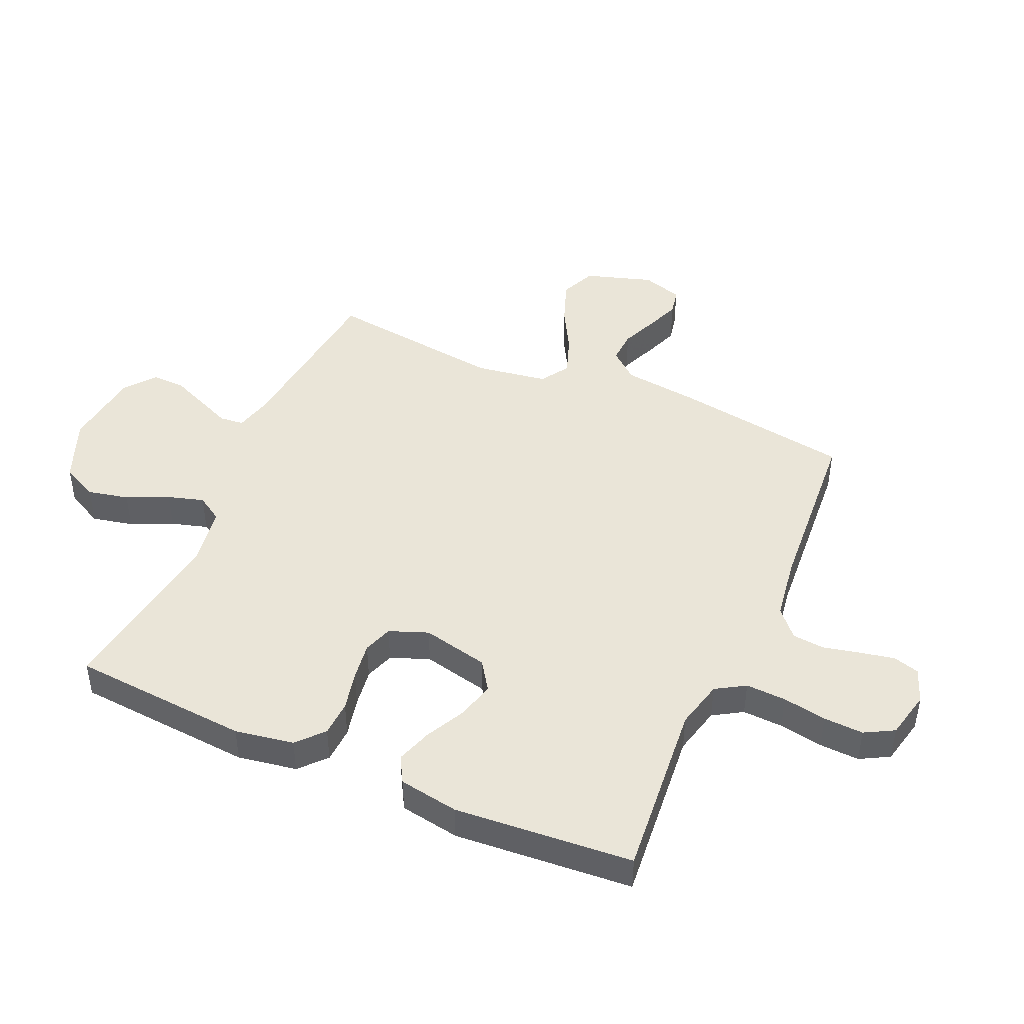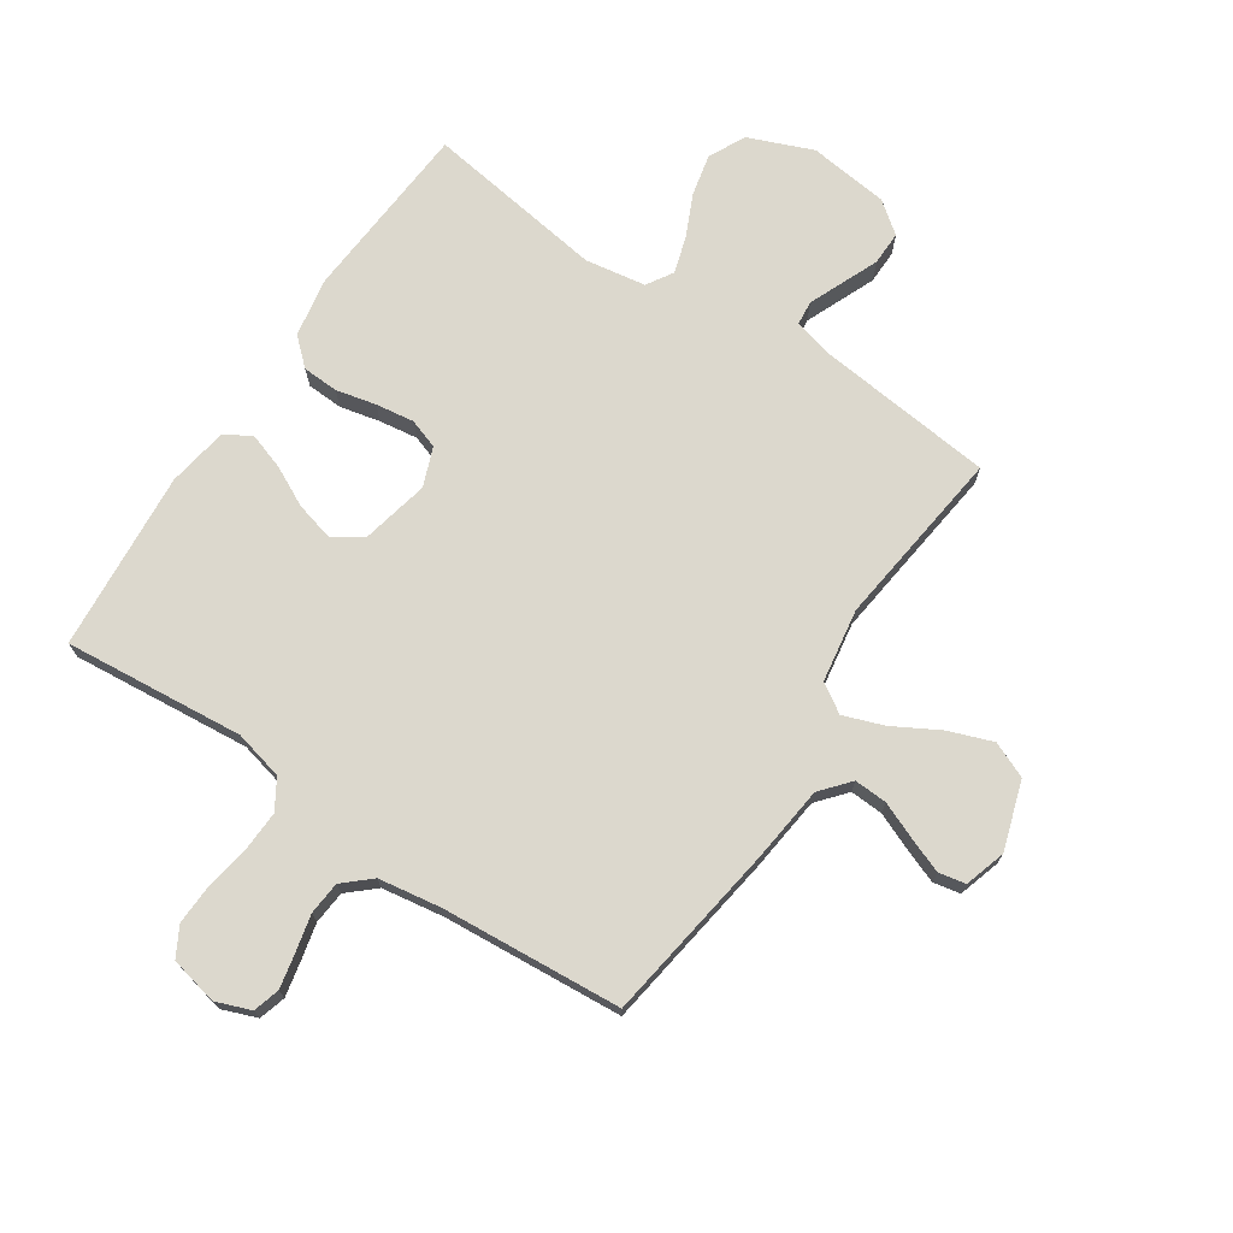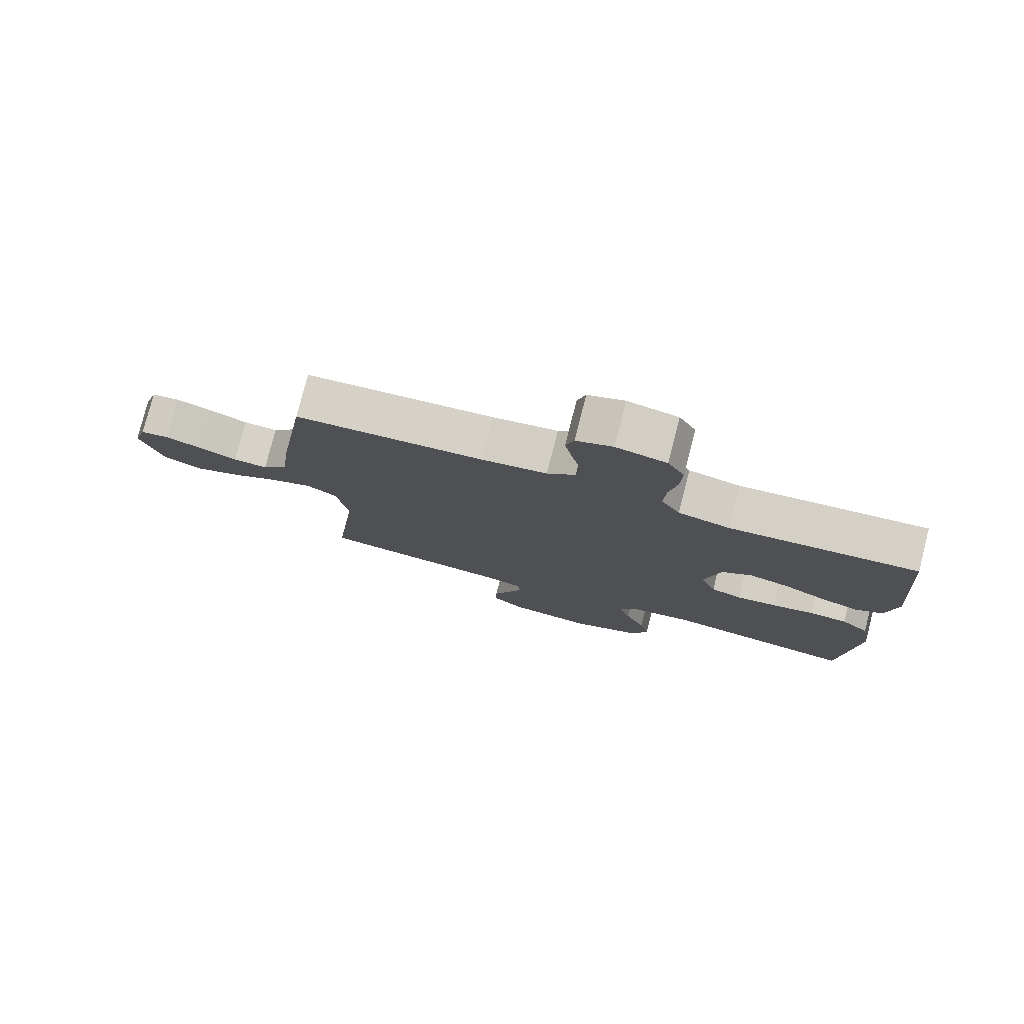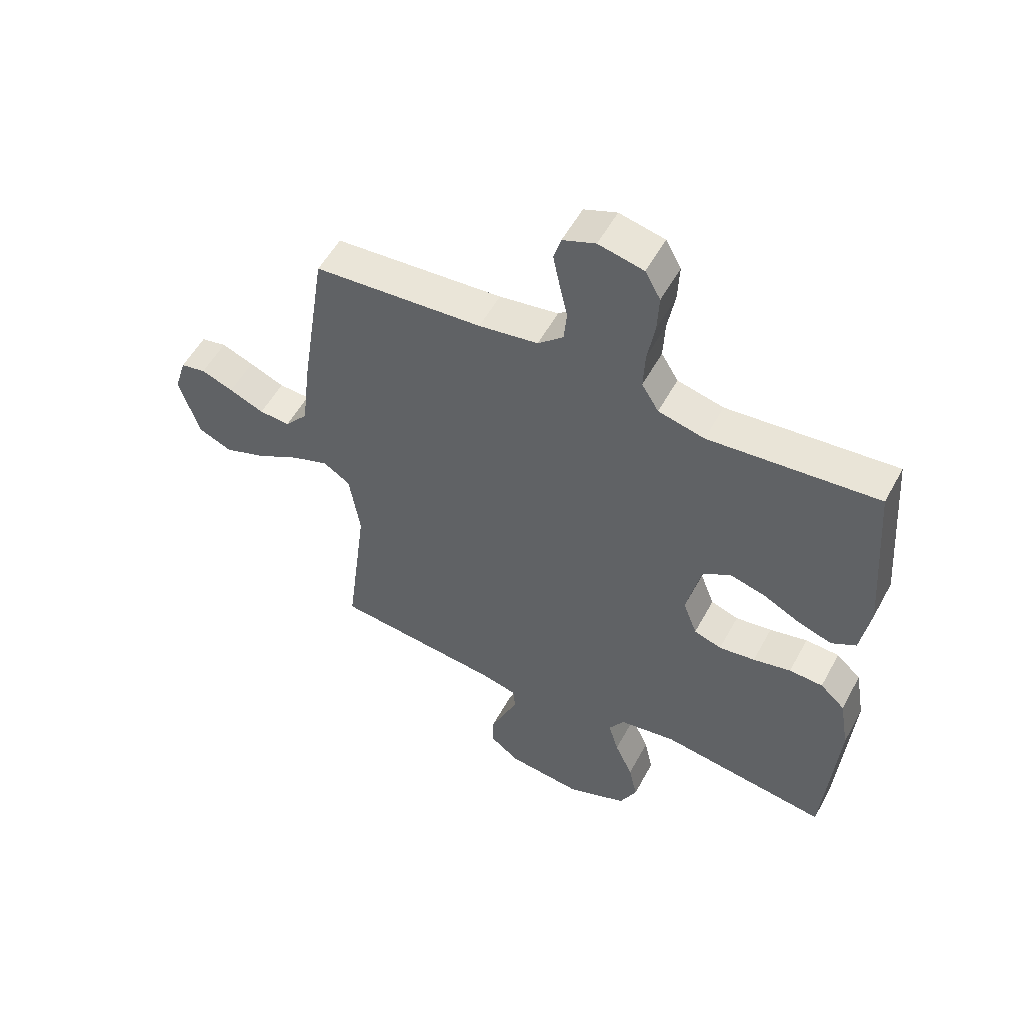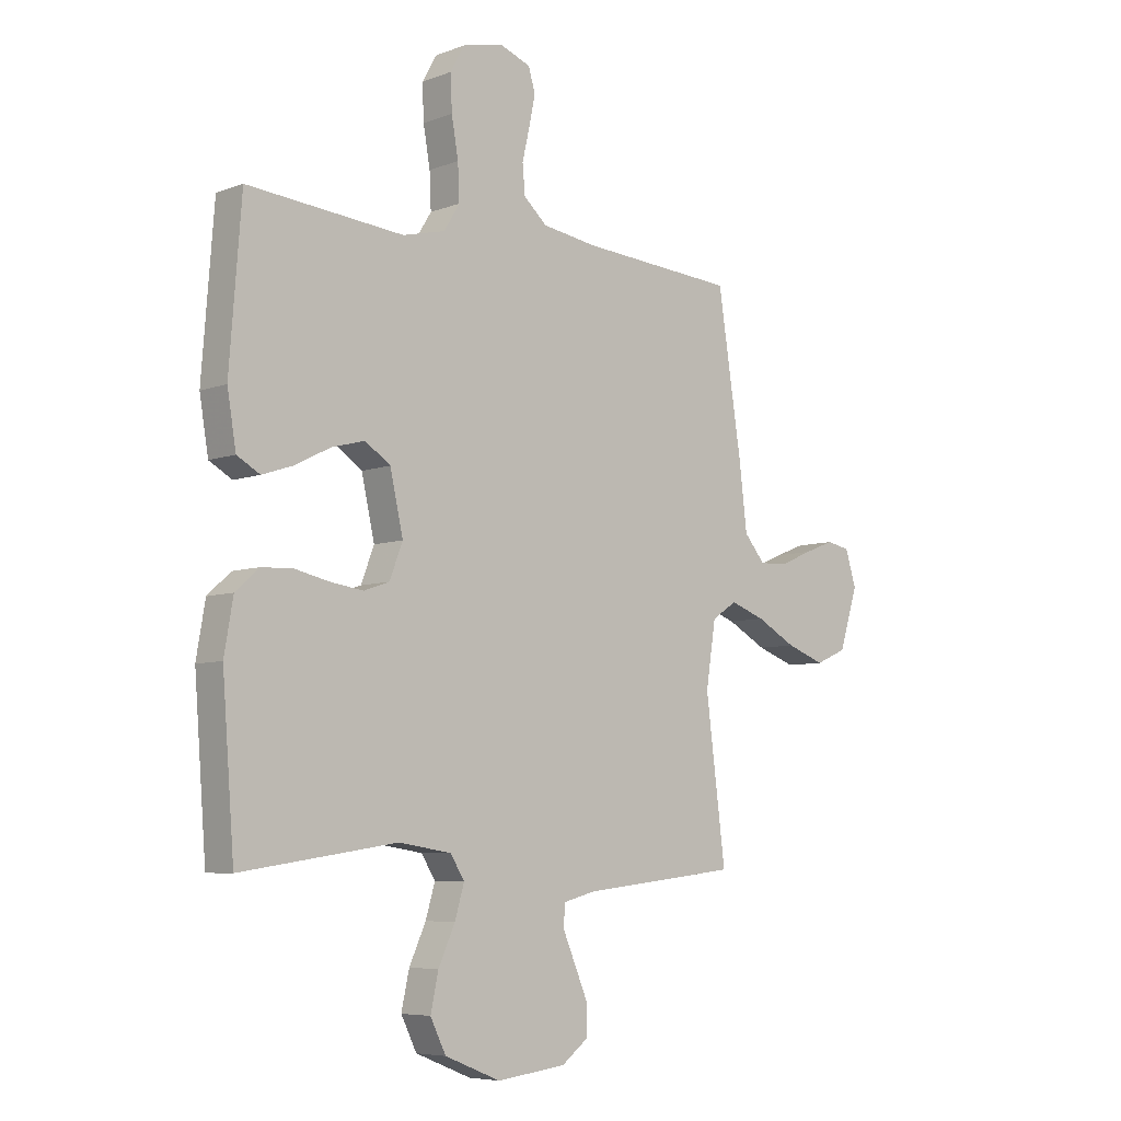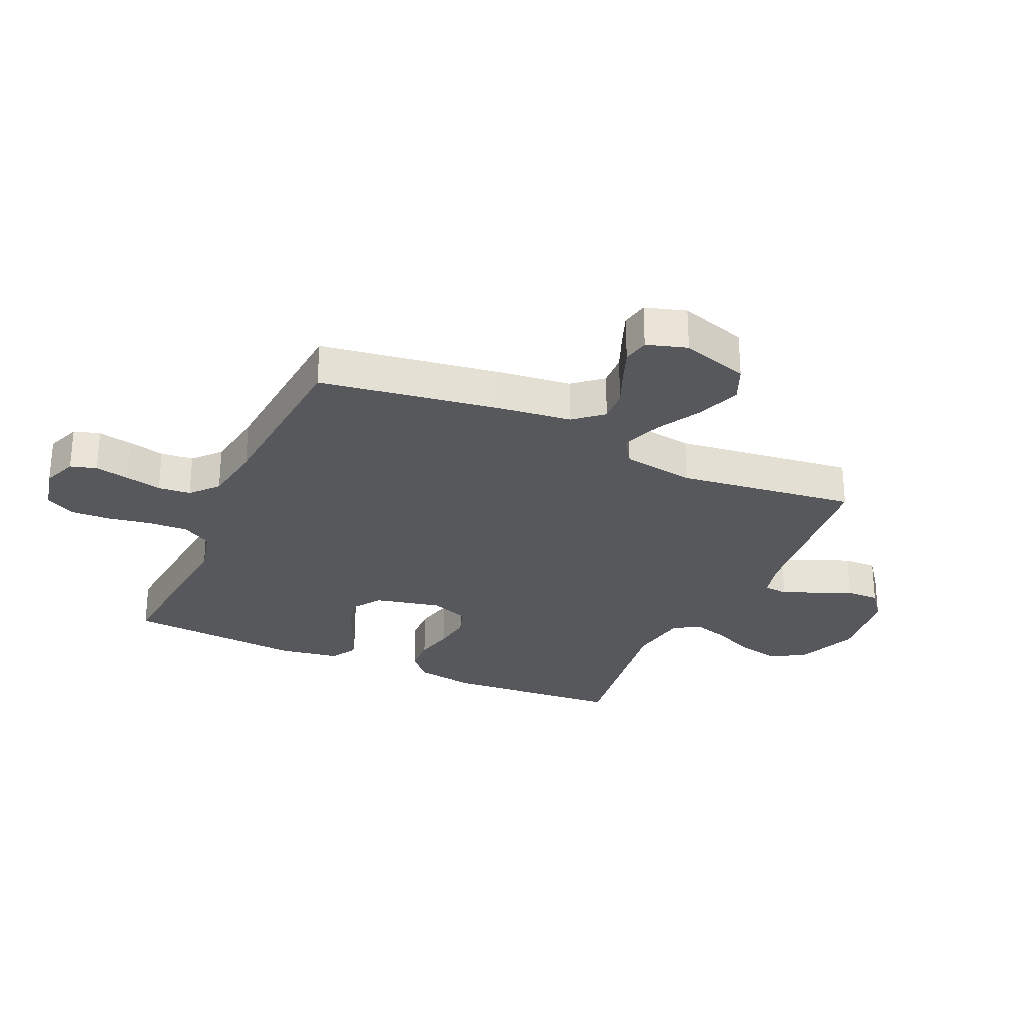
<metadata>
{"format":"obj","ext":"obj","renderer":"f3d","projection":"perspective","resolution":1024,"background":"white","views":[{"elev":45.4,"azim":-66.2,"up":"+Y"},{"elev":72.5,"azim":33.5,"up":"+Y"},{"elev":78.4,"azim":-165.7,"up":"+Z"},{"elev":54.2,"azim":-151.9,"up":"+Z"},{"elev":-6.5,"azim":-42.4,"up":"+Z"},{"elev":-27.9,"azim":65.7,"up":"+Y"}]}
</metadata>
<code>
v -0.5 0.07 -0.5
v -0.523 0.07 -0.2
v -0.506 0.07 -0.101
v -0.462 0.07 -0.061
v -0.402 0.07 -0.058
v -0.335 0.07 -0.073
v -0.271 0.07 -0.082
v -0.222 0.07 -0.065
v -0.197 0.07 0
v -0.222 0.07 0.112
v -0.271 0.07 0.145
v -0.335 0.07 0.128
v -0.402 0.07 0.094
v -0.462 0.07 0.074
v -0.506 0.07 0.099
v -0.523 0.07 0.2
v -0.5 0.07 0.5
v -0.2 0.07 0.473
v -0.118 0.07 0.493
v -0.088 0.07 0.542
v -0.091 0.07 0.61
v -0.104 0.07 0.684
v -0.107 0.07 0.751
v -0.08 0.07 0.8
v 0 0.07 0.818
v 0.058 0.07 0.796
v 0.071 0.07 0.752
v 0.059 0.07 0.694
v 0.045 0.07 0.633
v 0.05 0.07 0.578
v 0.095 0.07 0.538
v 0.2 0.07 0.522
v 0.5 0.07 0.5
v 0.546 0.07 0.2
v 0.561 0.07 0.074
v 0.602 0.07 0.026
v 0.657 0.07 0.029
v 0.719 0.07 0.055
v 0.776 0.07 0.077
v 0.821 0.07 0.068
v 0.842 0.07 0
v 0.806 0.07 -0.114
v 0.746 0.07 -0.14
v 0.672 0.07 -0.113
v 0.596 0.07 -0.071
v 0.529 0.07 -0.047
v 0.481 0.07 -0.078
v 0.462 0.07 -0.2
v 0.5 0.07 -0.5
v 0.2 0.07 -0.533
v 0.138 0.07 -0.549
v 0.134 0.07 -0.59
v 0.158 0.07 -0.646
v 0.184 0.07 -0.707
v 0.185 0.07 -0.763
v 0.133 0.07 -0.803
v 0 0.07 -0.819
v -0.107 0.07 -0.776
v -0.137 0.07 -0.715
v -0.122 0.07 -0.646
v -0.09 0.07 -0.576
v -0.072 0.07 -0.515
v -0.099 0.07 -0.472
v -0.2 0.07 -0.456
v -0.5 0 -0.5
v -0.523 0 -0.2
v -0.506 0 -0.101
v -0.462 0 -0.061
v -0.402 0 -0.058
v -0.335 0 -0.073
v -0.271 0 -0.082
v -0.222 0 -0.065
v -0.197 0 0
v -0.222 0 0.112
v -0.271 0 0.145
v -0.335 0 0.128
v -0.402 0 0.094
v -0.462 0 0.074
v -0.506 0 0.099
v -0.523 0 0.2
v -0.5 0 0.5
v -0.2 0 0.473
v -0.118 0 0.493
v -0.088 0 0.542
v -0.091 0 0.61
v -0.104 0 0.684
v -0.107 0 0.751
v -0.08 0 0.8
v 0 0 0.818
v 0.058 0 0.796
v 0.071 0 0.752
v 0.059 0 0.694
v 0.045 0 0.633
v 0.05 0 0.578
v 0.095 0 0.538
v 0.2 0 0.522
v 0.5 0 0.5
v 0.546 0 0.2
v 0.561 0 0.074
v 0.602 0 0.026
v 0.657 0 0.029
v 0.719 0 0.055
v 0.776 0 0.077
v 0.821 0 0.068
v 0.842 0 0
v 0.806 0 -0.114
v 0.746 0 -0.14
v 0.672 0 -0.113
v 0.596 0 -0.071
v 0.529 0 -0.047
v 0.481 0 -0.078
v 0.462 0 -0.2
v 0.5 0 -0.5
v 0.2 0 -0.533
v 0.138 0 -0.549
v 0.134 0 -0.59
v 0.158 0 -0.646
v 0.184 0 -0.707
v 0.185 0 -0.763
v 0.133 0 -0.803
v 0 0 -0.819
v -0.107 0 -0.776
v -0.137 0 -0.715
v -0.122 0 -0.646
v -0.09 0 -0.576
v -0.072 0 -0.515
v -0.099 0 -0.472
v -0.2 0 -0.456
f 58 59 60 61
f 58 61 62
f 57 58 62
f 56 57 62
f 55 56 62 63
f 52 53 54 55
f 48 49 50
f 47 48 50 51
f 42 43 44 45
f 42 45 46
f 41 42 46
f 40 41 46
f 37 38 39 40
f 37 40 46
f 36 37 46
f 35 36 46 47
f 32 33 34 35
f 31 32 35 47
f 26 27 28 29
f 24 25 26 29
f 24 29 30
f 21 22 23 24
f 20 21 24 30
f 19 20 30 31
f 15 16 17 18
f 12 13 14 15
f 11 12 15 18
f 10 11 18 19
f 3 4 5 6
f 3 6 7
f 64 1 2 3
f 63 64 3 7
f 52 55 63 7
f 19 31 47 51
f 9 10 19 51
f 8 9 51 52
f 7 8 52
f 125 124 123 122
f 126 125 122
f 126 122 121
f 126 121 120
f 127 126 120 119
f 119 118 117 116
f 114 113 112
f 115 114 112 111
f 109 108 107 106
f 110 109 106
f 110 106 105
f 110 105 104
f 104 103 102 101
f 110 104 101
f 110 101 100
f 111 110 100 99
f 99 98 97 96
f 111 99 96 95
f 93 92 91 90
f 93 90 89 88
f 94 93 88
f 88 87 86 85
f 94 88 85 84
f 95 94 84 83
f 82 81 80 79
f 79 78 77 76
f 82 79 76 75
f 83 82 75 74
f 70 69 68 67
f 71 70 67
f 67 66 65 128
f 71 67 128 127
f 71 127 119 116
f 115 111 95 83
f 115 83 74 73
f 116 115 73 72
f 116 72 71
f 1 65 66 2
f 2 66 67 3
f 3 67 68 4
f 4 68 69 5
f 5 69 70 6
f 6 70 71 7
f 7 71 72 8
f 8 72 73 9
f 9 73 74 10
f 10 74 75 11
f 11 75 76 12
f 12 76 77 13
f 13 77 78 14
f 14 78 79 15
f 15 79 80 16
f 16 80 81 17
f 17 81 82 18
f 18 82 83 19
f 19 83 84 20
f 20 84 85 21
f 21 85 86 22
f 22 86 87 23
f 23 87 88 24
f 24 88 89 25
f 25 89 90 26
f 26 90 91 27
f 27 91 92 28
f 28 92 93 29
f 29 93 94 30
f 30 94 95 31
f 31 95 96 32
f 32 96 97 33
f 33 97 98 34
f 34 98 99 35
f 35 99 100 36
f 36 100 101 37
f 37 101 102 38
f 38 102 103 39
f 39 103 104 40
f 40 104 105 41
f 41 105 106 42
f 42 106 107 43
f 43 107 108 44
f 44 108 109 45
f 45 109 110 46
f 46 110 111 47
f 47 111 112 48
f 48 112 113 49
f 49 113 114 50
f 50 114 115 51
f 51 115 116 52
f 52 116 117 53
f 53 117 118 54
f 54 118 119 55
f 55 119 120 56
f 56 120 121 57
f 57 121 122 58
f 58 122 123 59
f 59 123 124 60
f 60 124 125 61
f 61 125 126 62
f 62 126 127 63
f 63 127 128 64
f 64 128 65 1

</code>
